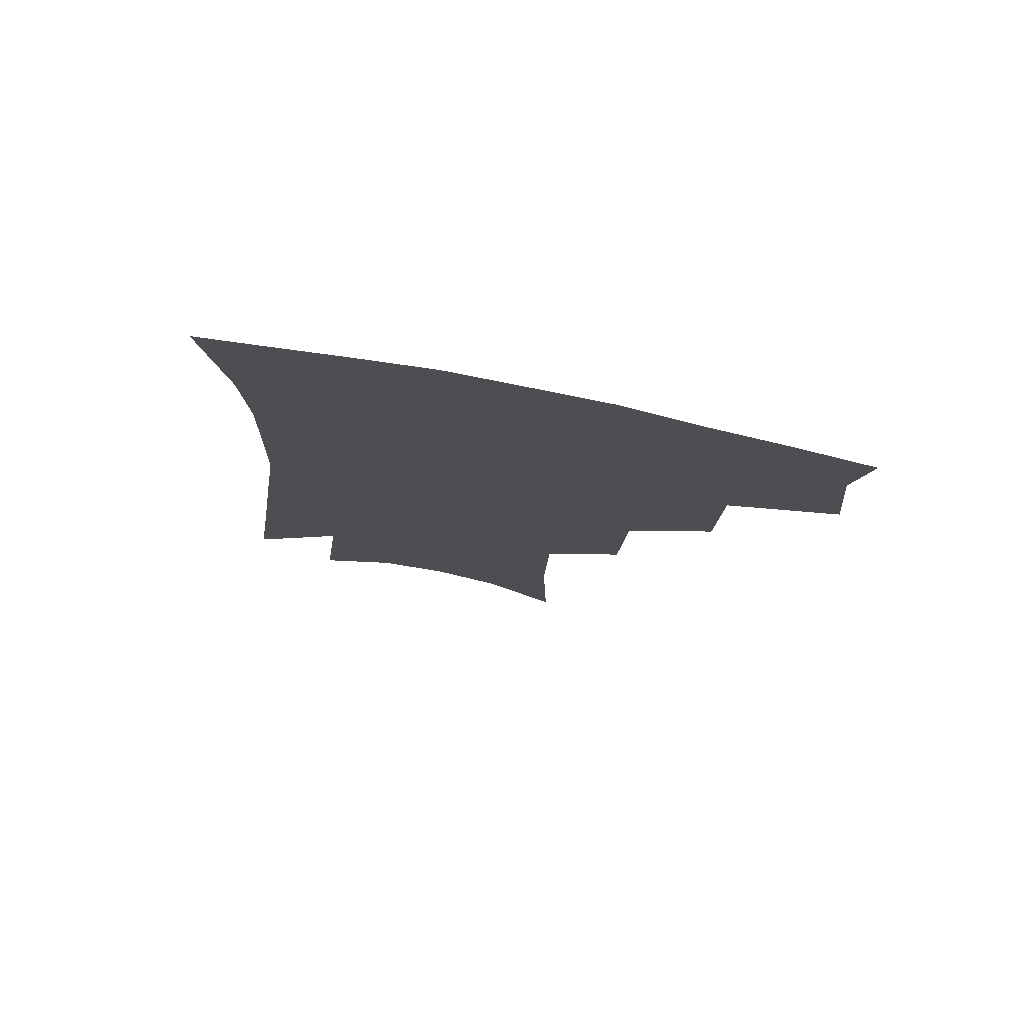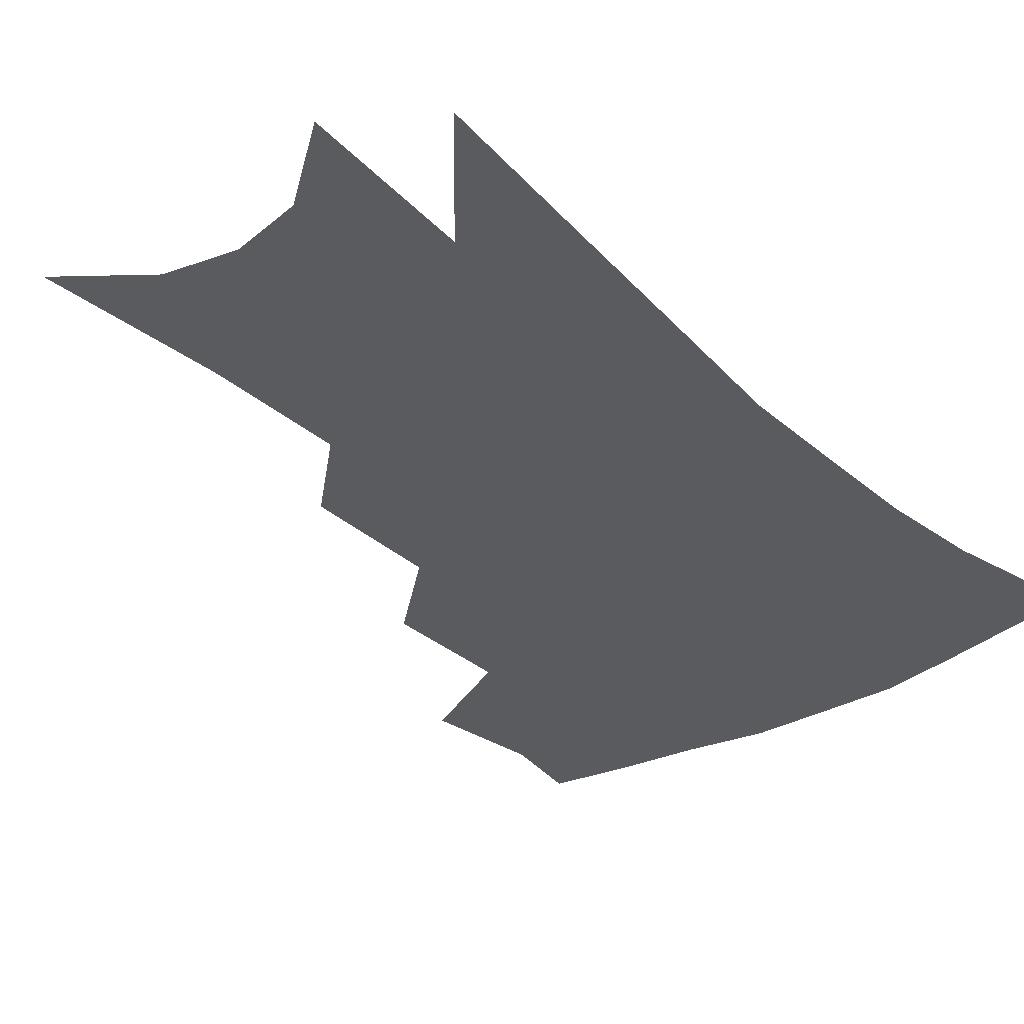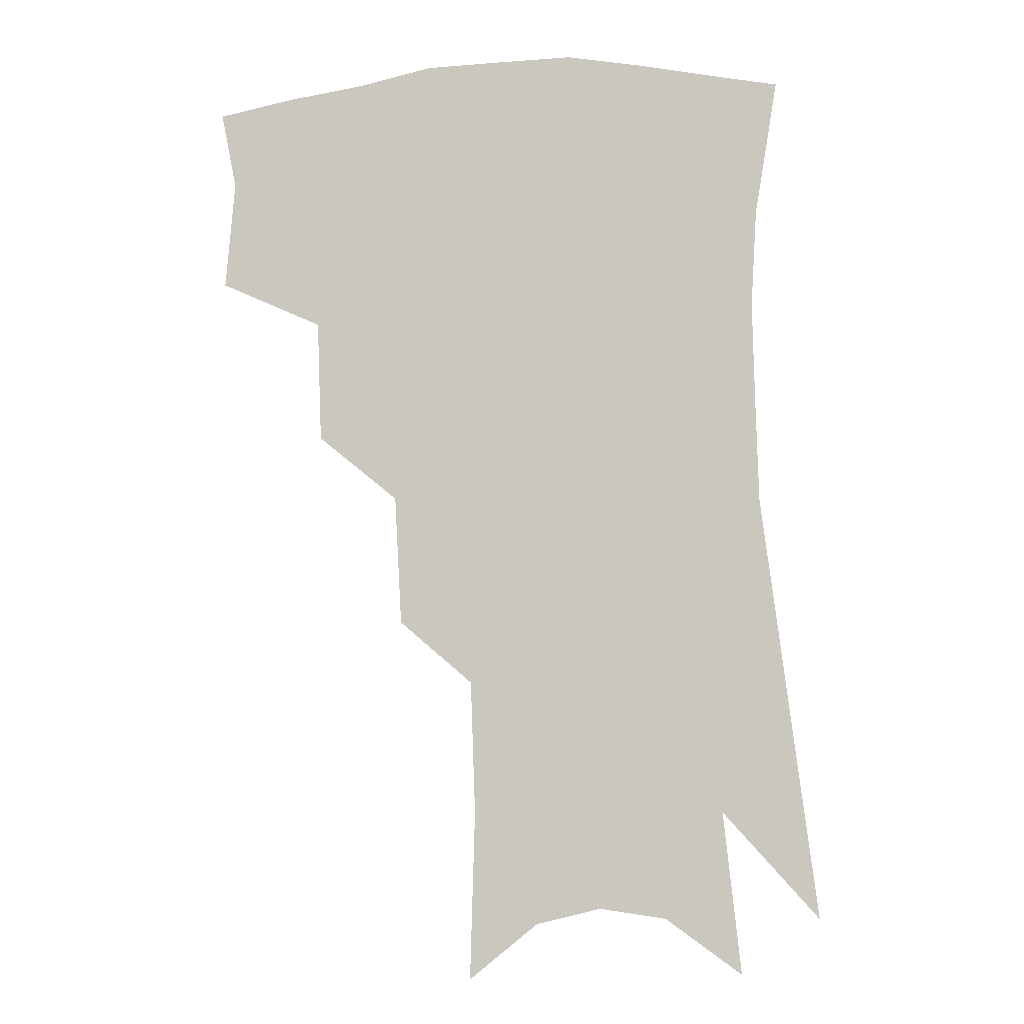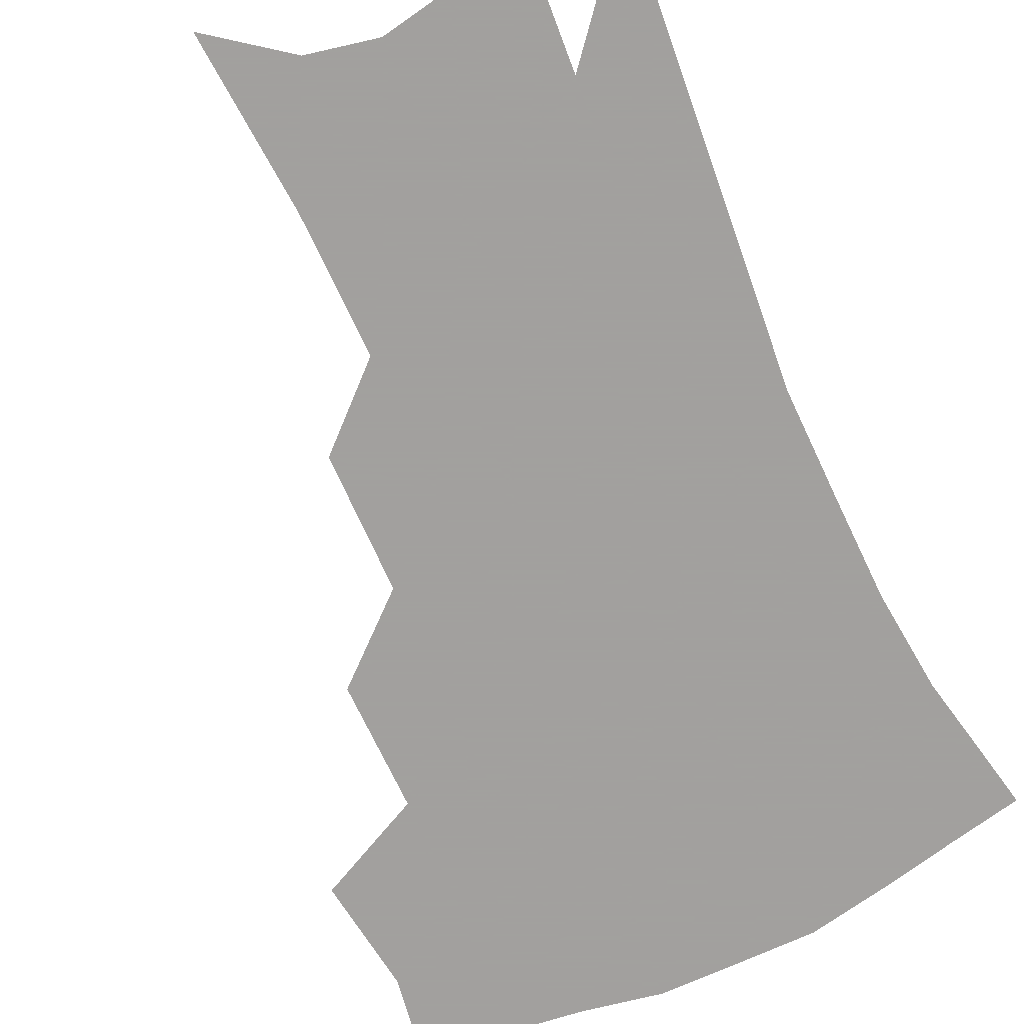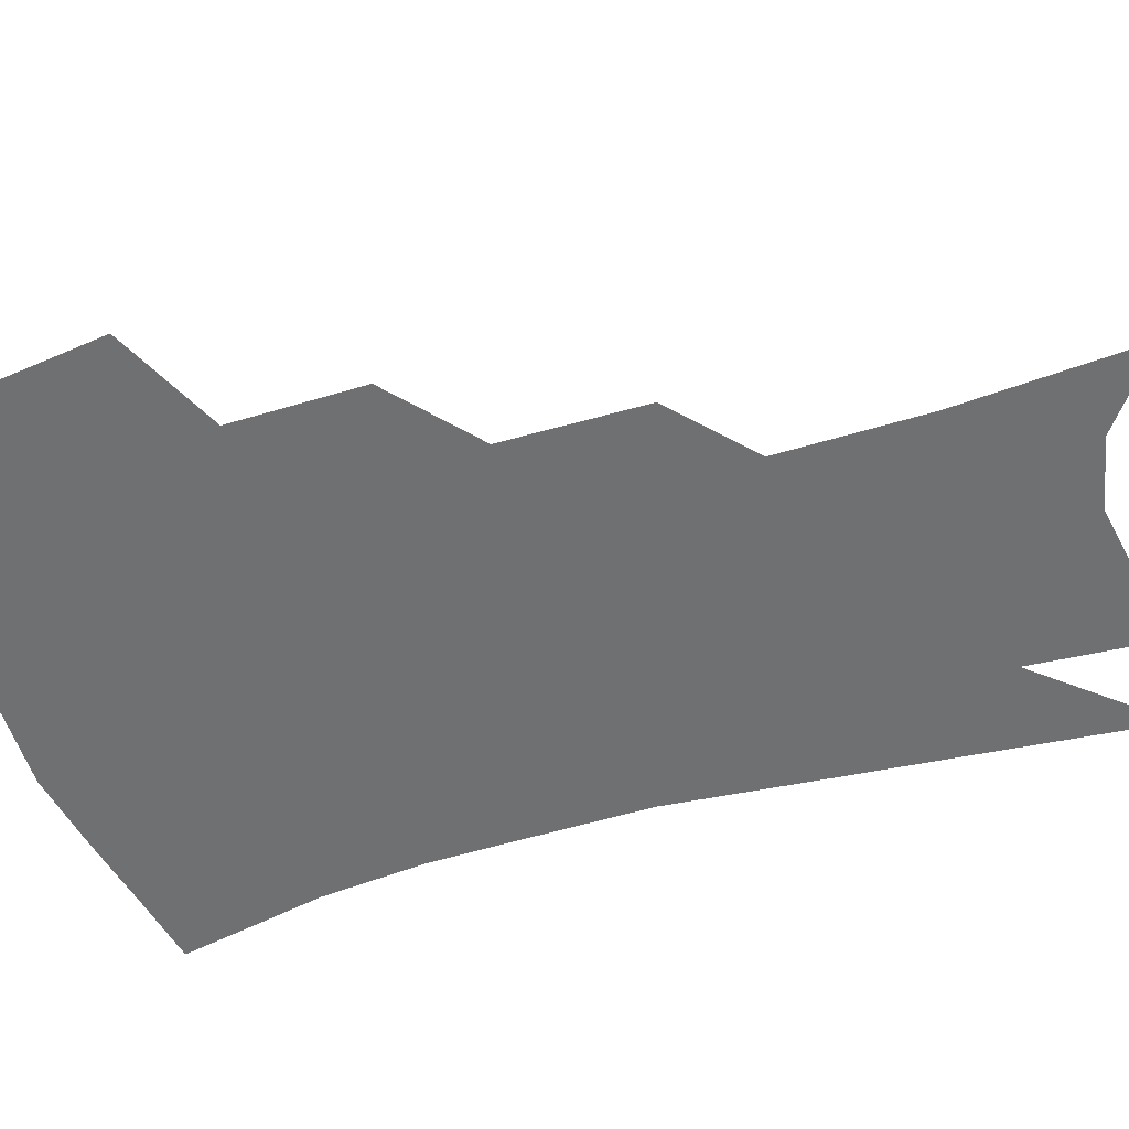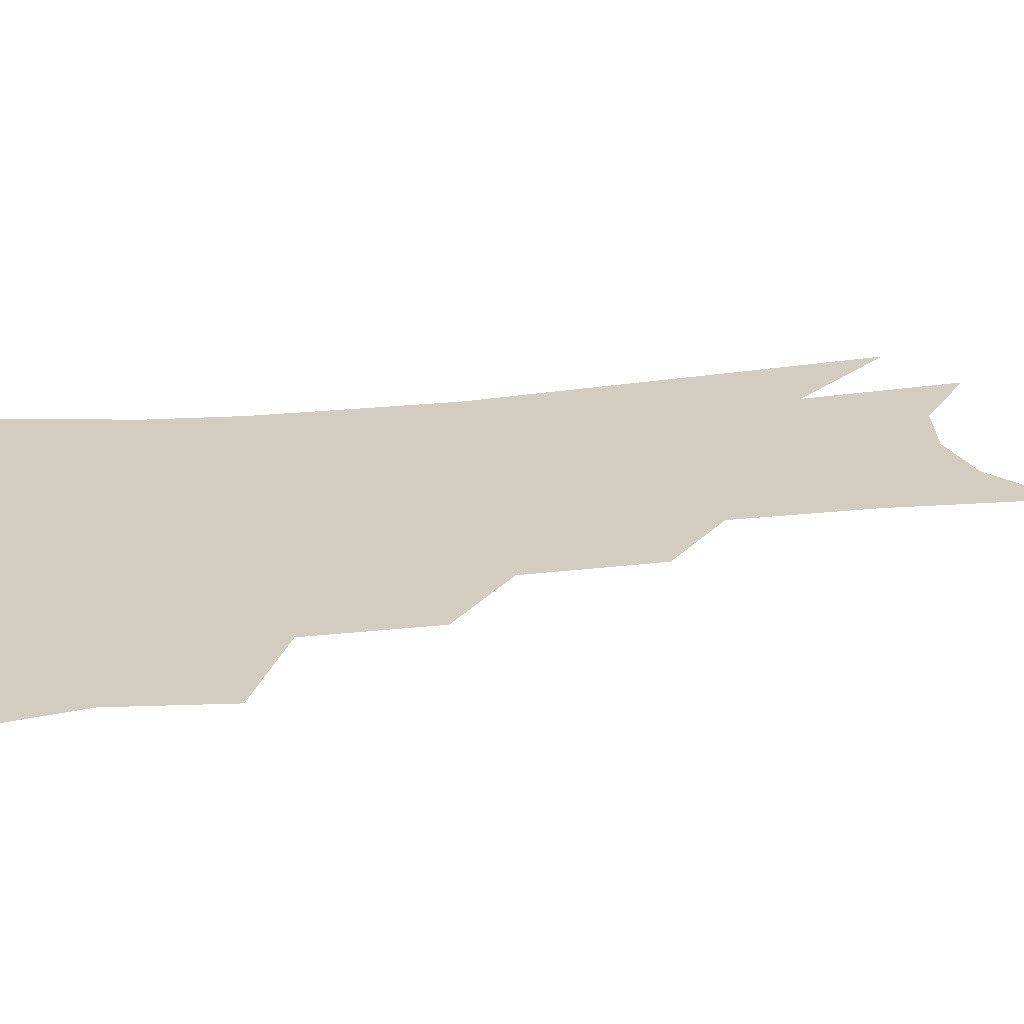
<metadata>
{"format":"obj","ext":"obj","renderer":"f3d","projection":"perspective","resolution":1024,"background":"white","views":[{"elev":77.3,"azim":-169.2,"up":"+Y"},{"elev":-32.0,"azim":41.4,"up":"+Z"},{"elev":-4.4,"azim":6.6,"up":"+Y"},{"elev":-71.9,"azim":27.1,"up":"+Z"},{"elev":-54.9,"azim":-70.4,"up":"+Z"},{"elev":24.5,"azim":-98.4,"up":"+Z"}]}
</metadata>
<code>
v 474.3 344.3 0
v 477.5 379.9 0
v 472.6 404.9 0
v 508.9 289.7 0
v 507.6 329.7 0
v 506.2 361 0
v 502.3 385.2 0
v 497.2 410.1 0
v 537.4 225.6 0
v 535.2 268.4 0
v 532.4 304.9 0
v 532 340.4 0
v 529.7 365.5 0
v 526.3 389.3 0
v 522.1 414.2 0
v 561.6 104.6 0
v 563.2 160.6 0
v 561.7 204.9 0
v 559.2 248.3 0
v 556.6 282.6 0
v 555.6 317.5 0
v 554.1 344 0
v 553.3 369.2 0
v 550.7 392.4 0
v 546.6 419.9 0
v 584.3 123.4 0
v 583.5 172.8 0
v 581 214.9 0
v 578.7 255.8 0
v 577.3 292.5 0
v 576.8 323.2 0
v 576.5 348.1 0
v 575.9 370.9 0
v 574.9 393.8 0
v 571.6 421.1 0
v 605.8 128.9 0
v 603.3 180.8 0
v 600.2 223.3 0
v 598.1 261.4 0
v 596.9 295.6 0
v 596.9 323.8 0
v 597.4 348.8 0
v 598.7 372.5 0
v 598.3 394.7 0
v 595.8 422.2 0
v 627.9 125.8 0
v 623.7 176.8 0
v 619.6 221.9 0
v 617.4 259.6 0
v 616.5 292 0
v 616.4 322.6 0
v 617.8 349.4 0
v 619.9 371.9 0
v 621.8 393.2 0
v 621.2 418.2 0
v 653.2 107.6 0
v 647.2 161.5 0
v 640.7 212.4 0
v 638.4 249.6 0
v 636.6 284.5 0
v 635.9 317.5 0
v 637.2 345.8 0
v 640.4 369.5 0
v 643.5 391.4 0
v 645.2 413.9 0
v 679.2 126.4 0
v 672.3 178 0
v 666.3 223.3 0
v 660.4 266.9 0
v 659.3 300.1 0
v 658.4 333.9 0
v 660.1 365.7 0
v 663.9 388.9 0
v 667.3 410.2 0
f 5 6 1
f 1 6 2
f 6 7 2
f 2 7 3
f 7 8 3
f 10 11 4
f 4 11 5
f 11 12 5
f 5 12 6
f 12 13 6
f 6 13 7
f 13 14 7
f 7 14 8
f 14 15 8
f 18 19 9
f 9 19 10
f 19 20 10
f 10 20 11
f 20 21 11
f 11 21 12
f 21 22 12
f 12 22 13
f 22 23 13
f 13 23 14
f 23 24 14
f 14 24 15
f 24 25 15
f 16 26 17
f 26 27 17
f 17 27 18
f 27 28 18
f 18 28 19
f 28 29 19
f 19 29 20
f 29 30 20
f 20 30 21
f 30 31 21
f 21 31 22
f 31 32 22
f 22 32 23
f 32 33 23
f 23 33 24
f 33 34 24
f 24 34 25
f 34 35 25
f 26 36 27
f 36 37 27
f 27 37 28
f 37 38 28
f 28 38 29
f 38 39 29
f 29 39 30
f 39 40 30
f 30 40 31
f 40 41 31
f 31 41 32
f 41 42 32
f 32 42 33
f 42 43 33
f 33 43 34
f 43 44 34
f 34 44 35
f 44 45 35
f 36 46 37
f 46 47 37
f 37 47 38
f 47 48 38
f 38 48 39
f 48 49 39
f 39 49 40
f 49 50 40
f 40 50 41
f 50 51 41
f 41 51 42
f 51 52 42
f 42 52 43
f 52 53 43
f 43 53 44
f 53 54 44
f 44 54 45
f 54 55 45
f 46 56 47
f 56 57 47
f 47 57 48
f 57 58 48
f 48 58 49
f 58 59 49
f 49 59 50
f 59 60 50
f 50 60 51
f 60 61 51
f 51 61 52
f 61 62 52
f 52 62 53
f 62 63 53
f 53 63 54
f 63 64 54
f 54 64 55
f 64 65 55
f 57 66 58
f 66 67 58
f 58 67 59
f 67 68 59
f 59 68 60
f 68 69 60
f 60 69 61
f 69 70 61
f 61 70 62
f 70 71 62
f 62 71 63
f 71 72 63
f 63 72 64
f 72 73 64
f 64 73 65
f 73 74 65

</code>
